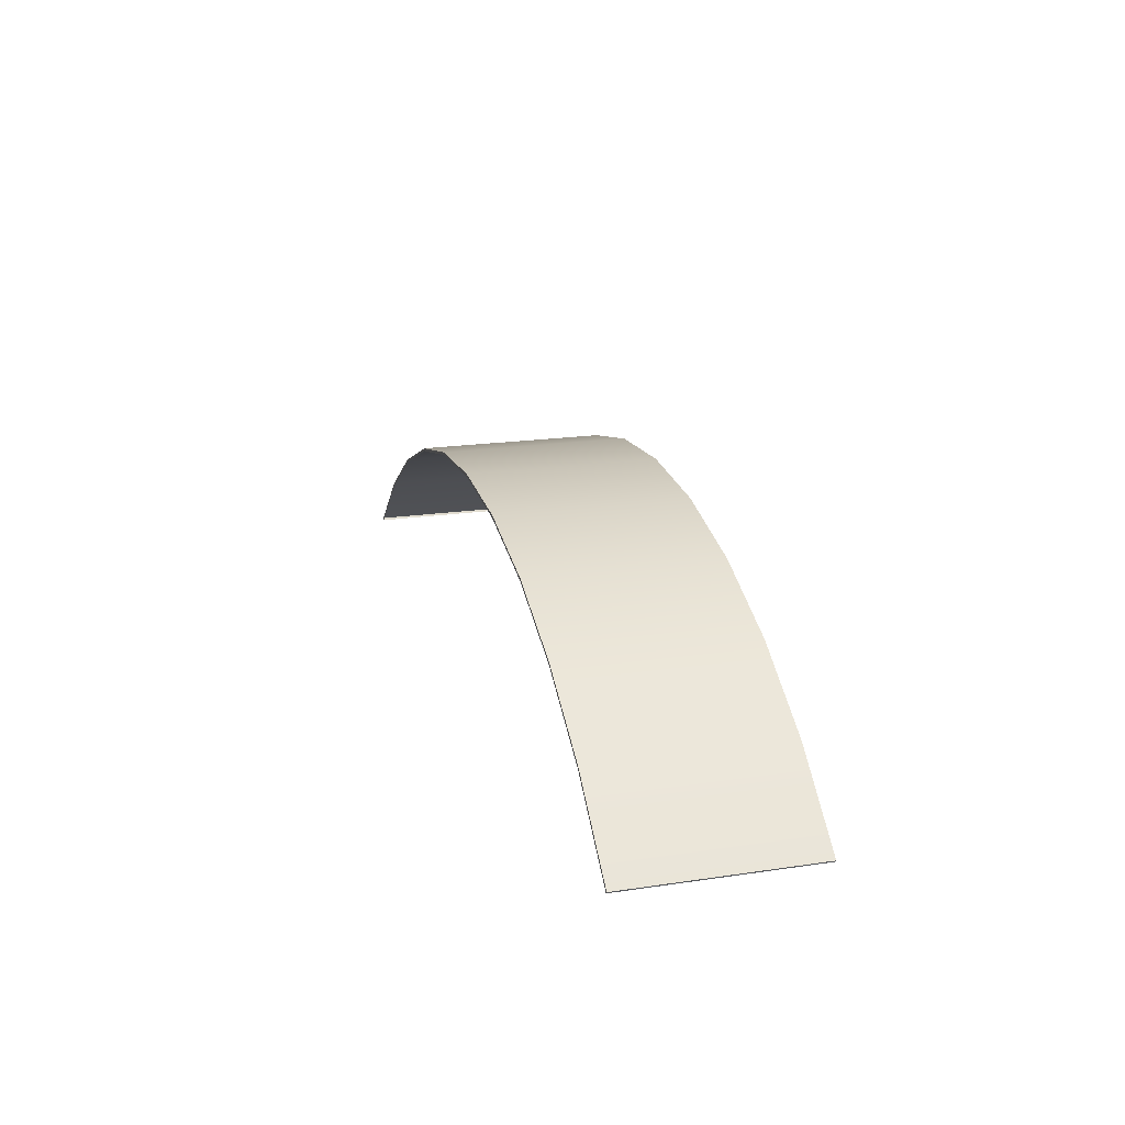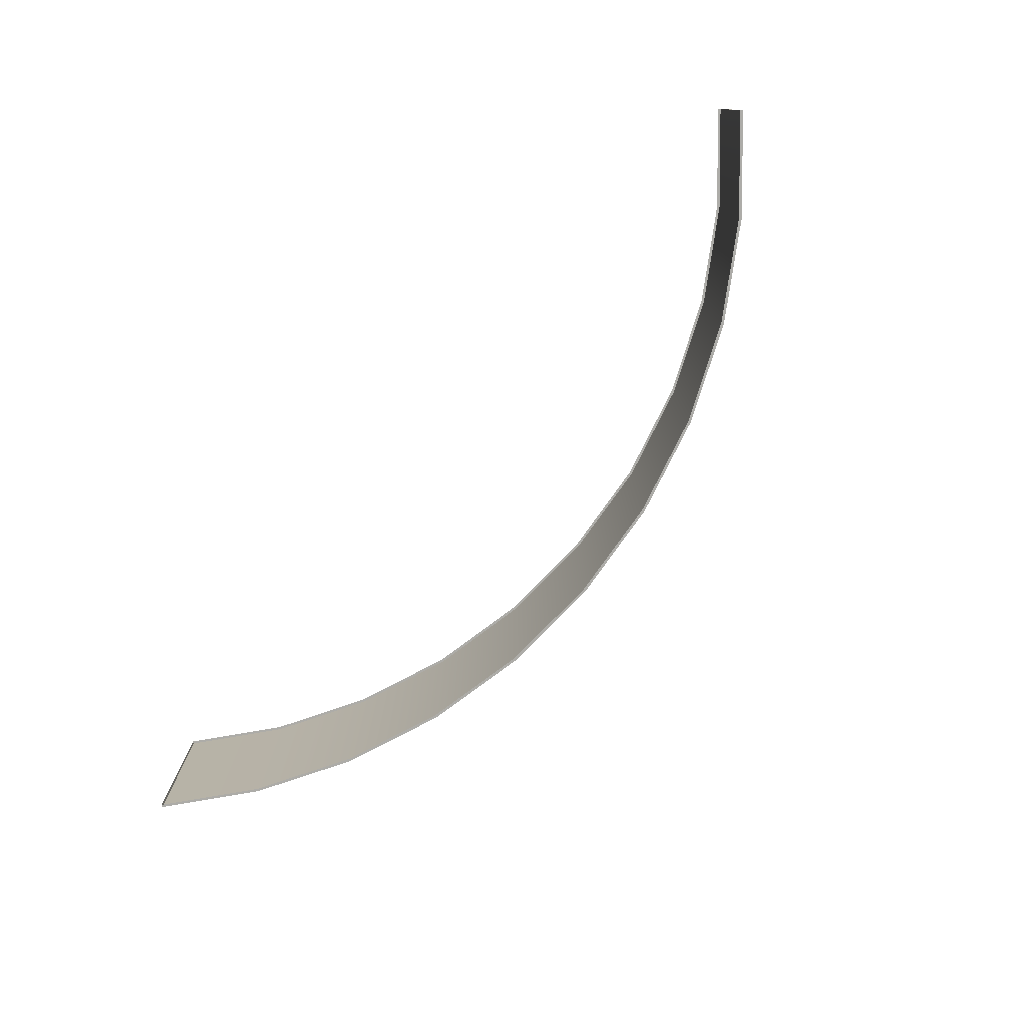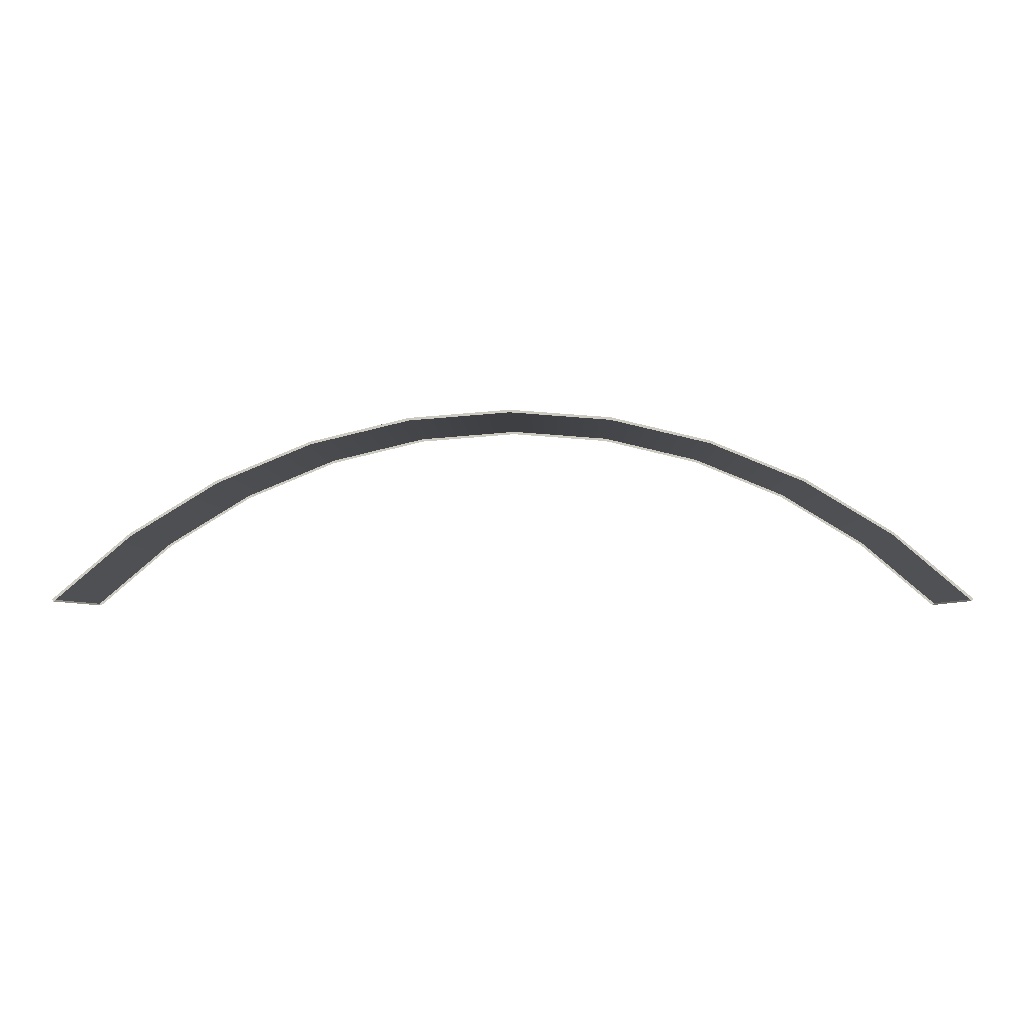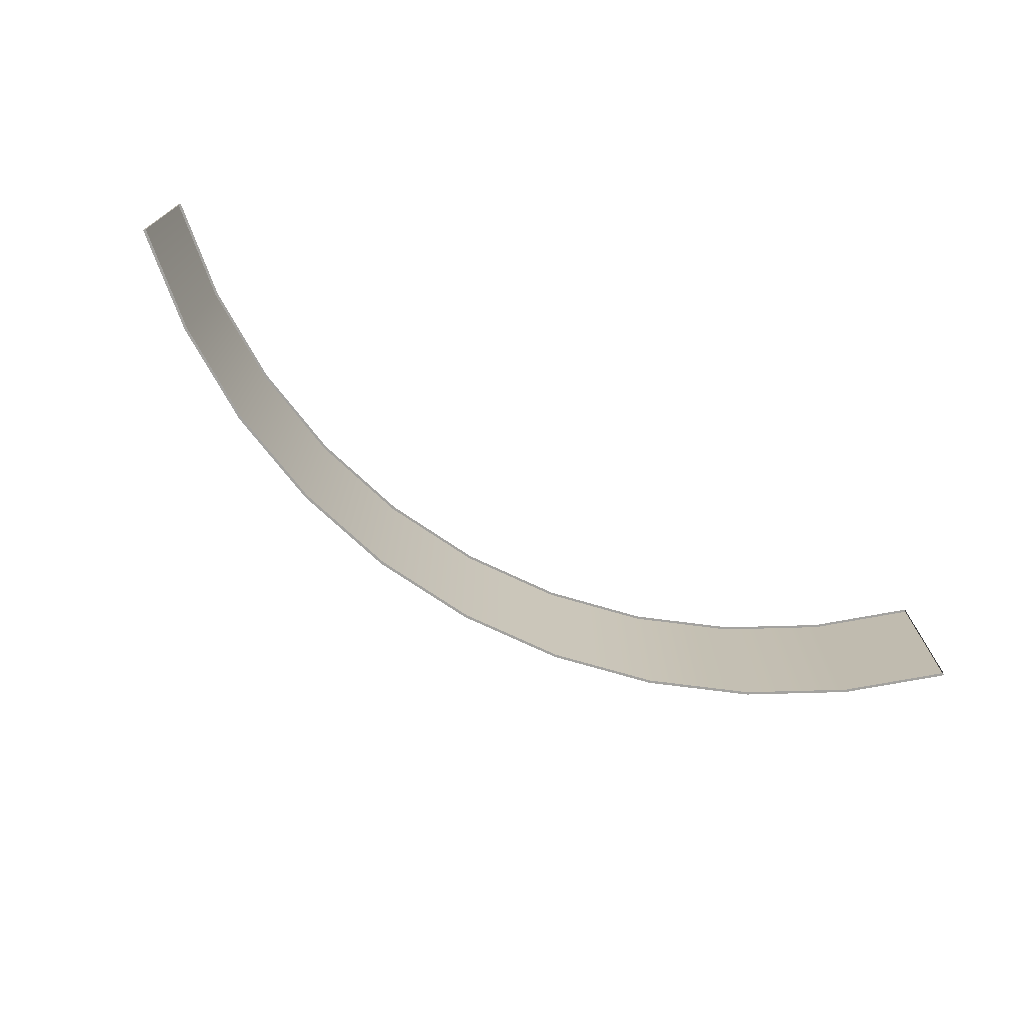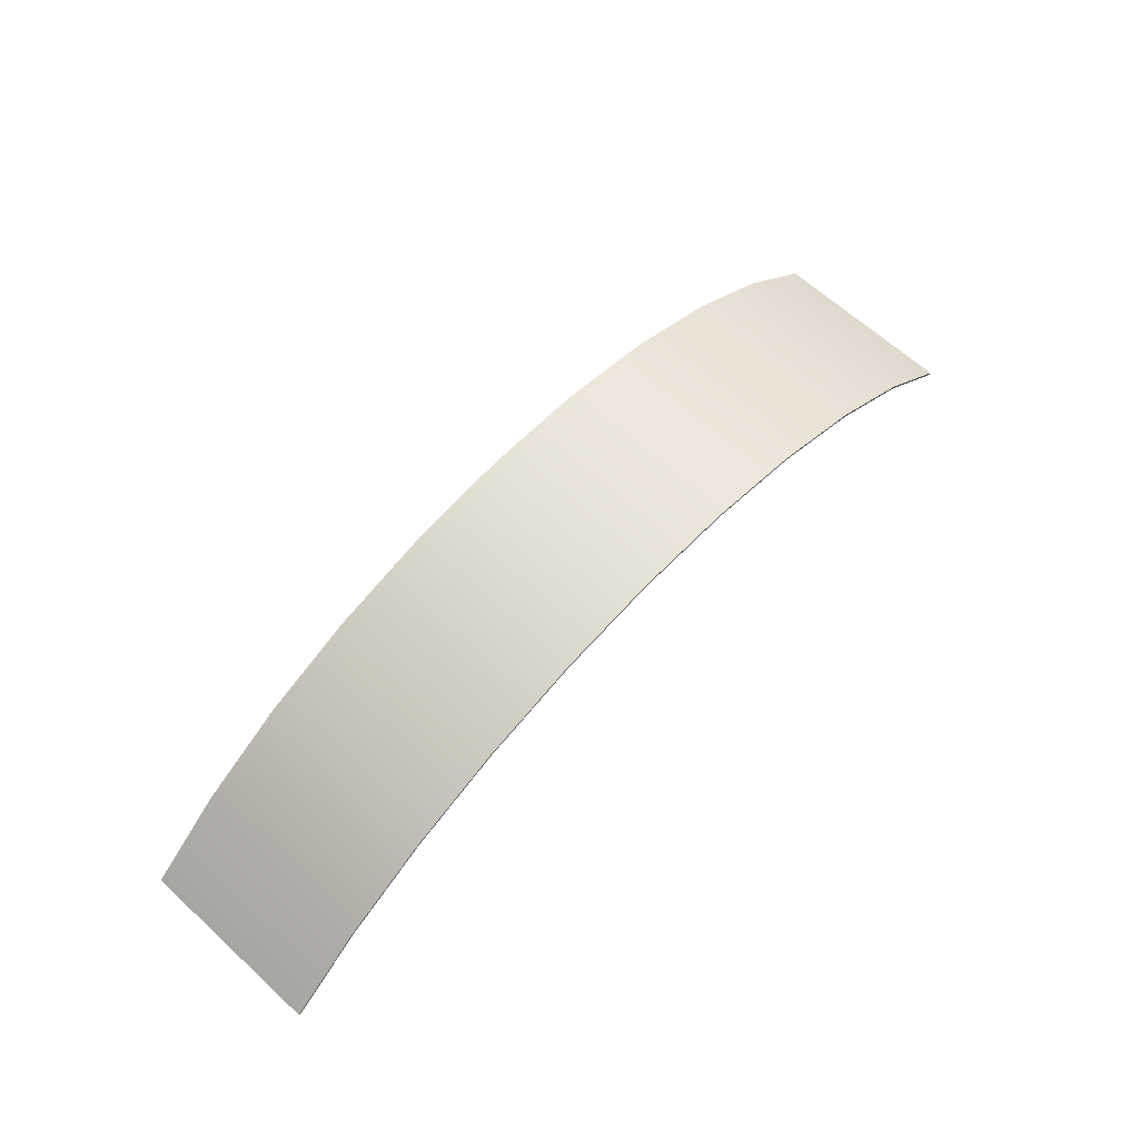
<metadata>
{"format":"obj","ext":"obj","renderer":"f3d","projection":"perspective","resolution":1024,"background":"white","views":[{"elev":19.7,"azim":-105.4,"up":"+Z"},{"elev":-76.7,"azim":-129.5,"up":"+Y"},{"elev":-4.3,"azim":1.5,"up":"+Z"},{"elev":-72.5,"azim":150.1,"up":"+Y"},{"elev":64.2,"azim":-47.3,"up":"+Z"}]}
</metadata>
<code>
g WallEdge
v -5.3 6.257 7.294
v -6.374 3.696 6.378
v -6.374 6.257 6.378
v -5.3 3.696 7.294
v -4.093 6.257 8.034
v -4.093 3.696 8.034
v -2.786 6.257 8.575
v -2.786 3.696 8.575
v -1.41 6.257 8.905
v -1.41 3.696 8.905
v 1e-06 6.257 9.016
v 1e-06 3.696 9.016
v 1.41 6.257 8.905
v 1.41 3.696 8.905
v 2.786 6.257 8.575
v 2.786 3.696 8.575
v 4.093 6.257 8.034
v 4.093 3.696 8.034
v 5.3 6.257 7.294
v 5.3 3.696 7.294
v 6.374 6.257 6.378
v 6.374 3.696 6.378
v -5.278 6.257 7.265
v -6.374 6.257 6.378
v -6.35 6.257 6.35
v -5.3 6.257 7.294
v -4.077 6.257 8.001
v -4.093 6.257 8.034
v -2.775 6.257 8.54
v -2.786 6.257 8.575
v -1.405 6.257 8.869
v -1.41 6.257 8.905
v 1e-06 6.257 8.98
v 1e-06 6.257 9.016
v 1.405 6.257 8.869
v 1.41 6.257 8.905
v 2.775 6.257 8.54
v 2.786 6.257 8.575
v 4.077 6.257 8.001
v 4.093 6.257 8.034
v 5.278 6.257 7.265
v 5.3 6.257 7.294
v 6.35 6.257 6.35
v 6.374 6.257 6.378
v -6.35 6.257 6.35
v -6.374 3.696 6.378
v -6.35 3.696 6.35
v -6.374 6.257 6.378
v -6.35 3.696 6.35
v -5.3 3.696 7.294
v -5.278 3.696 7.265
v -6.374 3.696 6.378
v -4.093 3.696 8.034
v -4.077 3.696 8.001
v -2.786 3.696 8.575
v -2.775 3.696 8.54
v -1.41 3.696 8.905
v -1.405 3.696 8.869
v 1e-06 3.696 9.016
v 1e-06 3.696 8.98
v 1.41 3.696 8.905
v 1.405 3.696 8.869
v 2.786 3.696 8.575
v 2.775 3.696 8.54
v 4.093 3.696 8.034
v 4.077 3.696 8.001
v 5.3 3.696 7.294
v 5.278 3.696 7.265
v 6.374 3.696 6.378
v 6.35 3.696 6.35
v 6.35 3.696 6.35
v 6.374 6.257 6.378
v 6.35 6.257 6.35
v 6.374 3.696 6.378
g WallEdge_0
f -72 -73 -74
f -73 -71 -74
f -74 -71 -70
f -71 -69 -70
f -70 -69 -68
f -69 -67 -68
f -68 -67 -66
f -67 -65 -66
f -66 -65 -64
f -65 -63 -64
f -64 -63 -62
f -63 -61 -62
f -62 -61 -60
f -61 -59 -60
f -60 -59 -58
f -59 -57 -58
f -58 -57 -56
f -57 -55 -56
f -56 -55 -54
f -55 -53 -54
f -50 -51 -52
f -51 -49 -52
f -52 -49 -48
f -49 -47 -48
f -48 -47 -46
f -47 -45 -46
f -46 -45 -44
f -45 -43 -44
f -44 -43 -42
f -43 -41 -42
f -42 -41 -40
f -41 -39 -40
f -40 -39 -38
f -39 -37 -38
f -38 -37 -36
f -37 -35 -36
f -36 -35 -34
f -35 -33 -34
f -34 -33 -32
f -33 -31 -32
f -28 -29 -30
f -29 -27 -30
f -24 -25 -26
f -25 -23 -26
f -22 -25 -24
f -21 -22 -24
f -20 -22 -21
f -19 -20 -21
f -18 -20 -19
f -17 -18 -19
f -16 -18 -17
f -15 -16 -17
f -14 -16 -15
f -13 -14 -15
f -12 -14 -13
f -11 -12 -13
f -10 -12 -11
f -9 -10 -11
f -8 -10 -9
f -7 -8 -9
f -6 -8 -7
f -5 -6 -7
f -2 -3 -4
f -3 -1 -4

</code>
